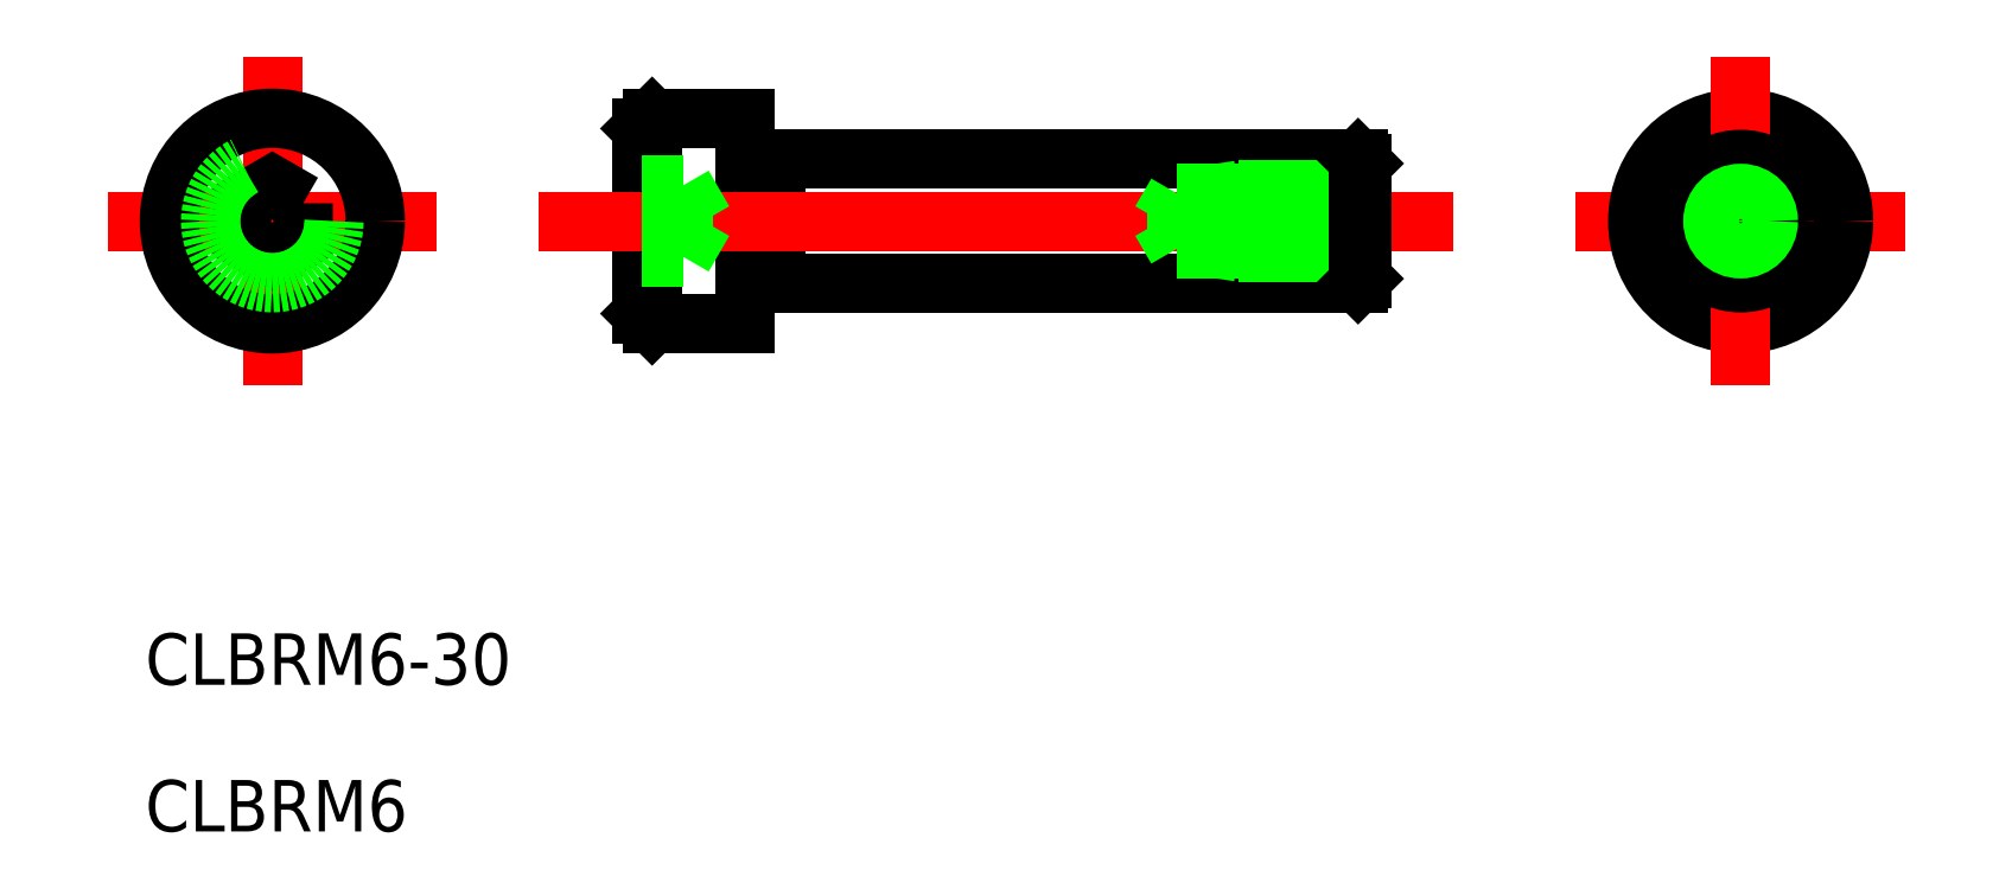
<metadata>
{"format":"dxf","ext":"dxf","renderer":"ezdxf+matplotlib","layout":"modelspace","background":"white","min_lineweight":24,"dpi":150}
</metadata>
<code>
0
SECTION
2
ENTITIES
0
LINE
8
0
10
683.5
20
702.4
30
0
11
683.5
21
693.4
31
0
0
LINE
8
0
10
688.5
20
702.9
30
0
11
688.5
21
692.9
31
0
0
LINE
8
0
10
688.5
20
702.9
30
0
11
684
21
702.9
31
0
0
LINE
8
0
10
688.5
20
692.9
30
0
11
684
21
692.9
31
0
0
LINE
8
0
10
684
20
702.9
30
0
11
683.5
21
702.4
31
0
0
LINE
8
0
10
684
20
692.9
30
0
11
683.5
21
693.4
31
0
0
LINE
8
0
10
684
20
702.9
30
0
11
684
21
692.9
31
0
0
LINE
8
0
10
690
20
700.9
30
0
11
690
21
694.9
31
0
0
LINE
8
CENTER
10
678.5
20
697.9
30
0
11
723.5
21
697.9
31
0
0
LINE
8
0
10
690
20
700.9
30
0
11
718.3
21
700.9
31
0
0
LINE
8
0
10
690
20
694.9
30
0
11
718.3
21
694.9
31
0
0
LINE
8
0
10
718.5
20
700.7
30
0
11
718.5
21
695.1
31
0
0
LINE
8
0
10
685.5
20
699.7
30
0
11
685.5
21
696.2
31
0
0
LINE
8
0
10
688.5
20
700.8
30
0
11
690
21
700.8
31
0
0
LINE
8
0
10
688.5
20
695
30
0
11
690
21
695
31
0
0
LINE
8
0
10
718.5
20
696.6
30
0
11
709.5
21
696.6
31
0
0
LINE
8
0
10
718.5
20
699.3
30
0
11
709.5
21
699.3
31
0
0
LINE
8
0
10
709.5
20
699.3
30
0
11
709.5
21
696.6
31
0
0
LINE
8
0
10
708.7
20
697.9
30
0
11
709.5
21
696.6
31
0
0
LINE
8
0
10
709.5
20
699.3
30
0
11
708.7
21
697.9
31
0
0
LINE
8
0
10
718.5
20
696.4
30
0
11
712.5
21
696.4
31
0
0
LINE
8
0
10
718.5
20
699.4
30
0
11
712.5
21
699.4
31
0
0
LINE
8
0
10
712.5
20
699.4
30
0
11
712.5
21
696.4
31
0
0
LINE
8
0
10
712.5
20
696.4
30
0
11
711.5
21
696.6
31
0
0
LINE
8
0
10
712.5
20
699.4
30
0
11
711.5
21
699.3
31
0
0
LINE
8
CENTER
10
673.5
20
697.9
30
0
11
657.5
21
697.9
31
0
0
LINE
8
CENTER
10
665.5
20
689.9
30
0
11
665.5
21
705.9
31
0
0
CIRCLE
8
0
10
665.5
20
697.9
30
0
40
5
0
POLYLINE
8
0
66
     1
10
0
20
0
30
0
70
     1
0
VERTEX
8
0
10
667
20
698.8
30
0
0
VERTEX
8
0
10
665.5
20
699.7
30
0
0
VERTEX
8
0
10
664
20
698.8
30
0
0
VERTEX
8
0
10
664
20
697.1
30
0
0
VERTEX
8
0
10
665.5
20
696.2
30
0
0
VERTEX
8
0
10
667
20
697.1
30
0
0
SEQEND
8
0
0
CIRCLE
8
0
10
665.5
20
697.9
30
0
40
3
0
LINE
8
0
10
683.5
20
699.7
30
0
11
685.5
21
699.7
31
0
0
LINE
8
0
10
683.5
20
696.2
30
0
11
685.5
21
696.2
31
0
0
LINE
8
0
10
683.5
20
698.8
30
0
11
685.5
21
698.8
31
0
0
LINE
8
0
10
683.5
20
697.1
30
0
11
685.5
21
697.1
31
0
0
LINE
8
0
10
685.5
20
699.7
30
0
11
686.5
21
697.9
31
0
0
LINE
8
0
10
685.5
20
696.2
30
0
11
686.5
21
697.9
31
0
0
LINE
8
0
10
718.3
20
700.9
30
0
11
718.5
21
700.7
31
0
0
LINE
8
0
10
718.5
20
695.1
30
0
11
718.3
21
694.9
31
0
0
LINE
8
0
10
718.3
20
700.9
30
0
11
718.3
21
694.9
31
0
0
LINE
8
CENTER
10
744.8
20
697.9
30
0
11
728.8
21
697.9
31
0
0
CIRCLE
8
0
10
736.8
20
697.9
30
0
40
5
0
LINE
8
CENTER
10
736.8
20
689.9
30
0
11
736.8
21
705.9
31
0
0
CIRCLE
8
0
10
736.8
20
697.9
30
0
40
3
0
CIRCLE
8
0
10
736.8
20
697.9
30
0
40
1.5
0
CIRCLE
8
0
10
736.8
20
697.9
30
0
40
1.347
0
TEXT
8
0
10
659.3
20
675.4
30
0
40
2.5
1
CLBRM6-30
0
TEXT
8
0
10
659.3
20
668.2
30
0
40
2.5
1
CLBRM6
0
ENDSEC
0
EOF

</code>
